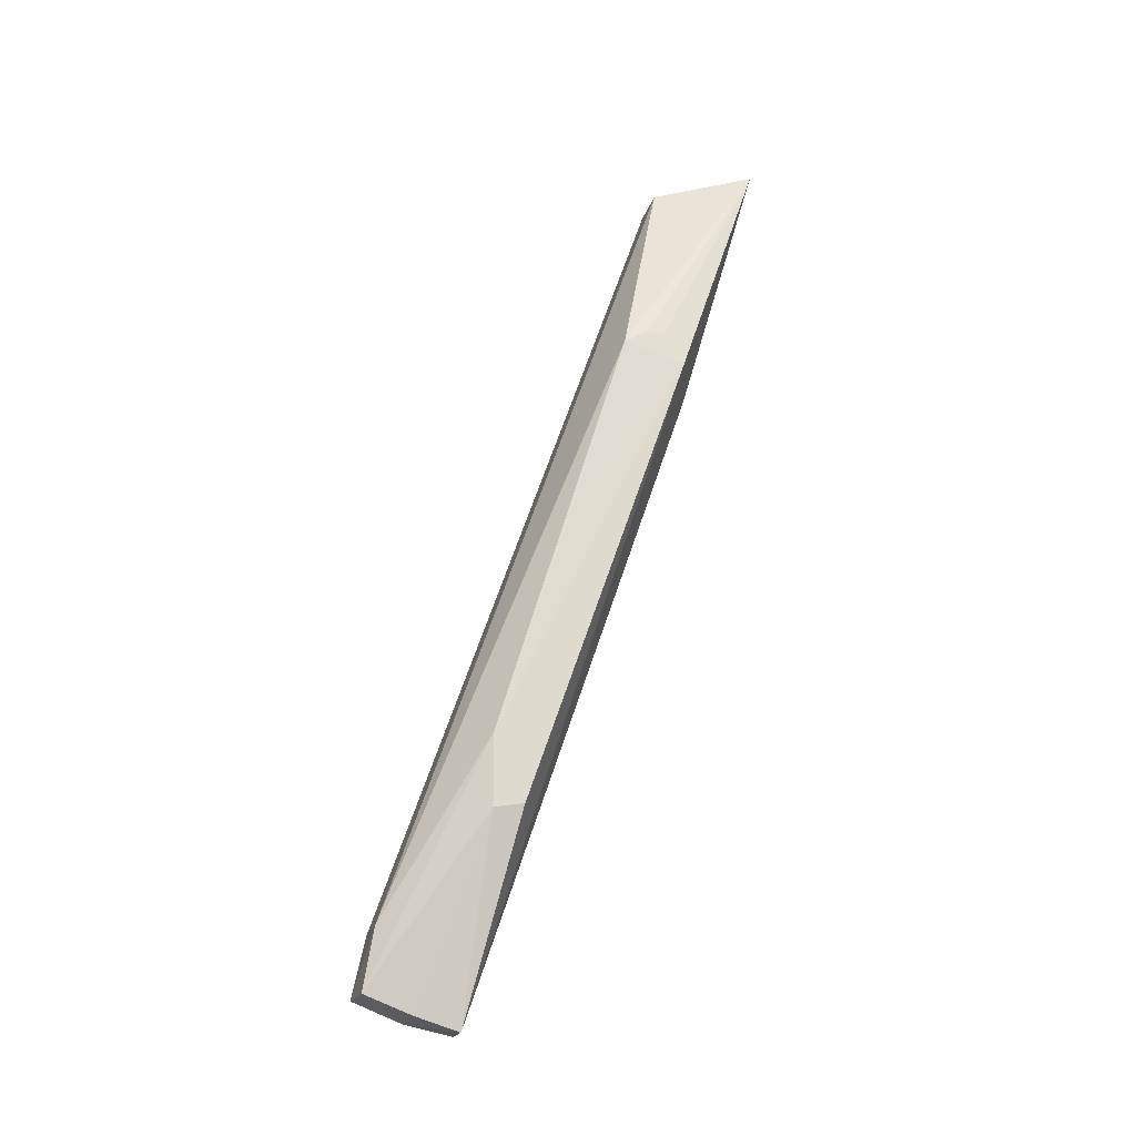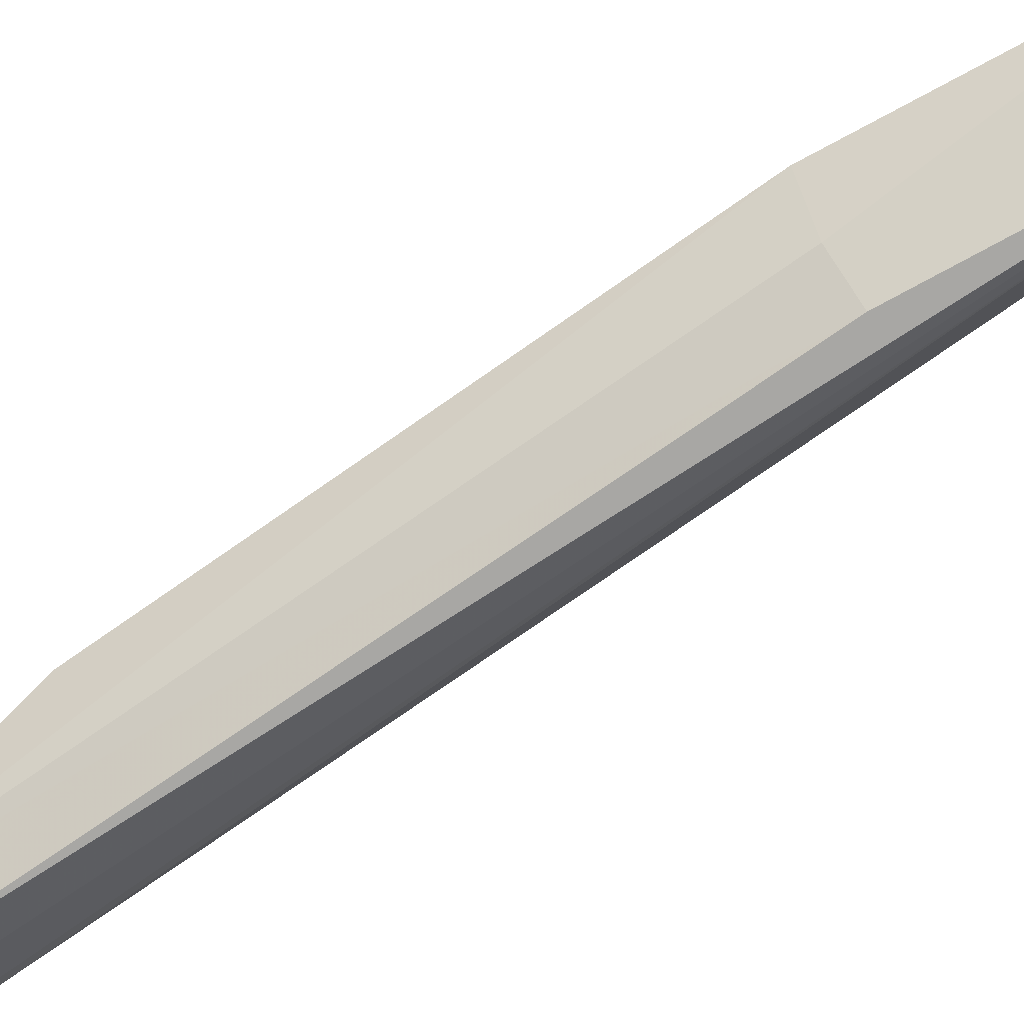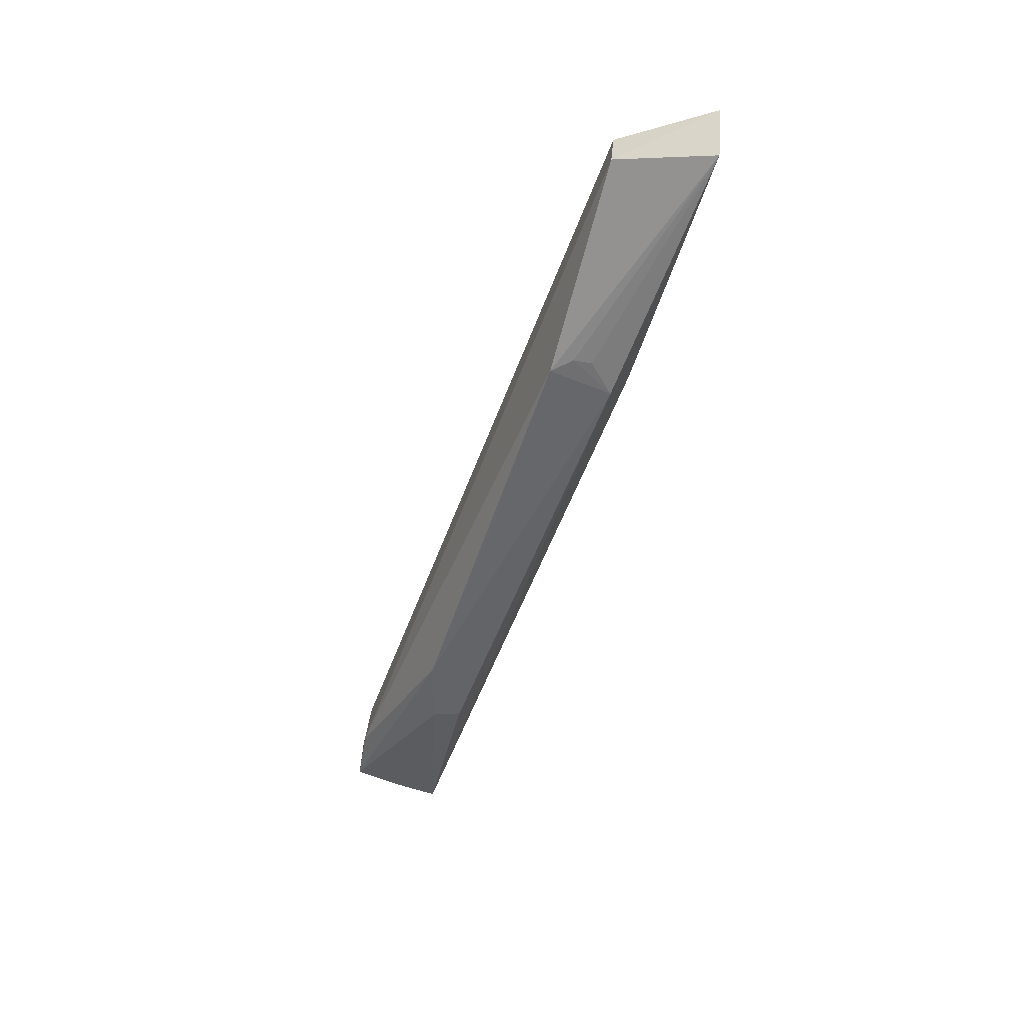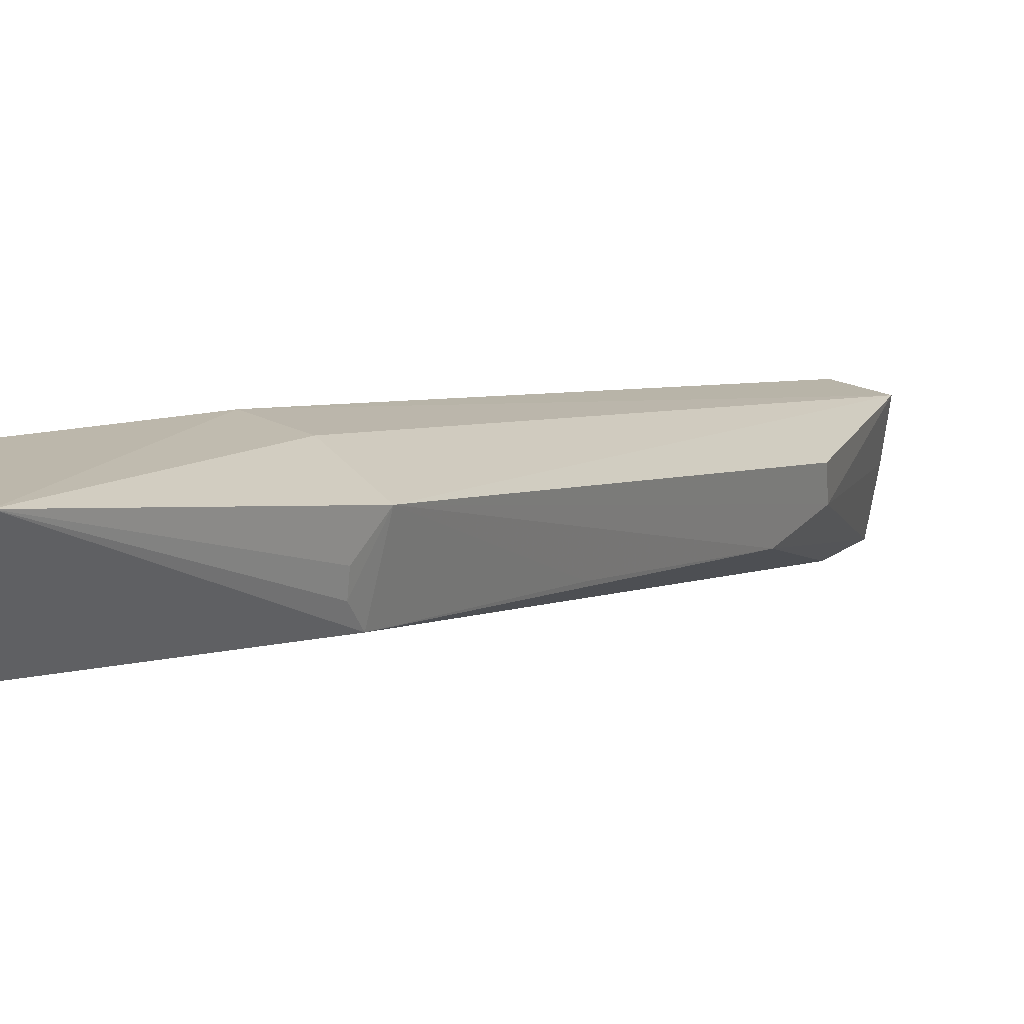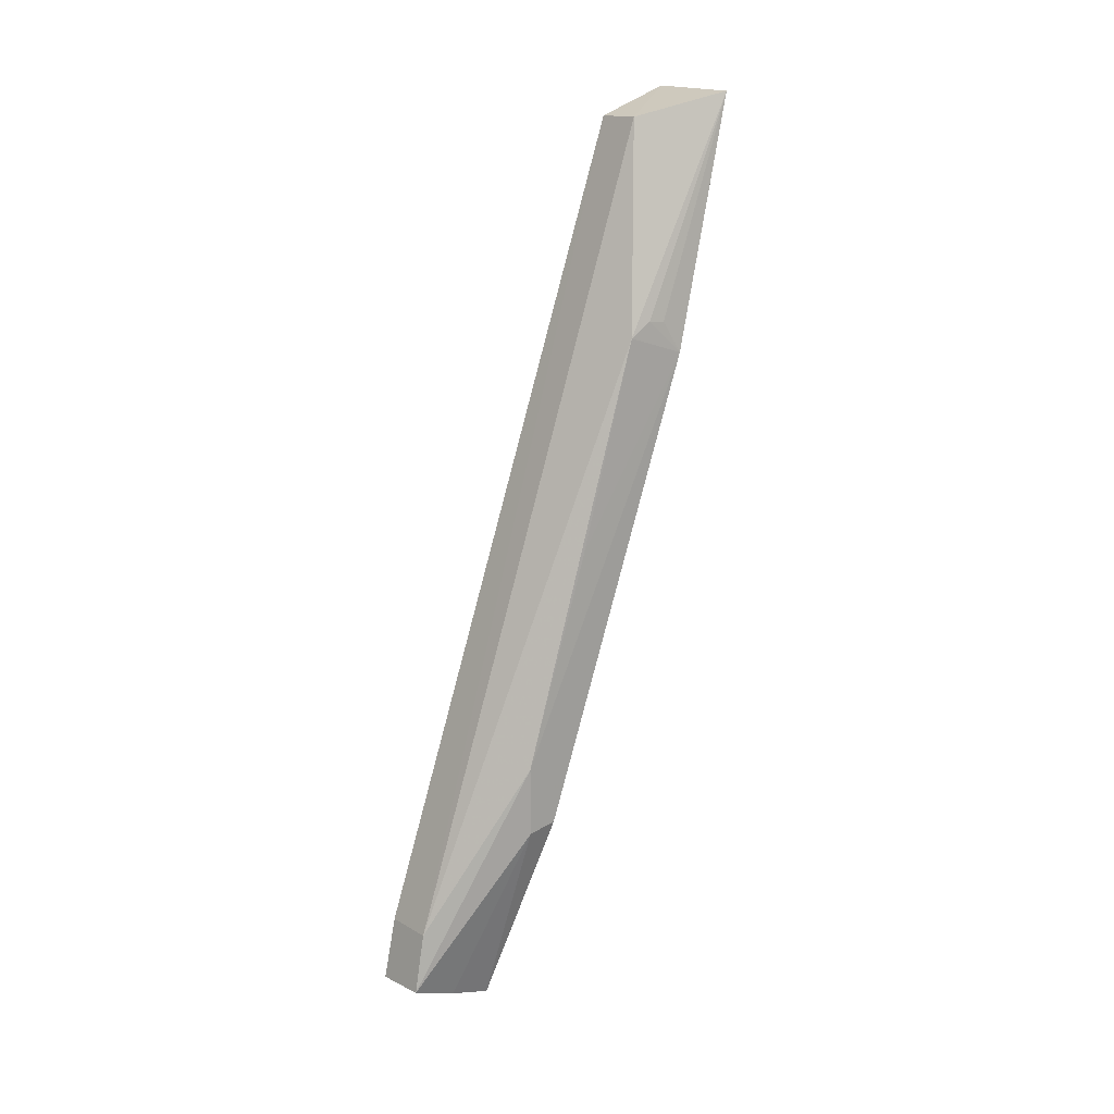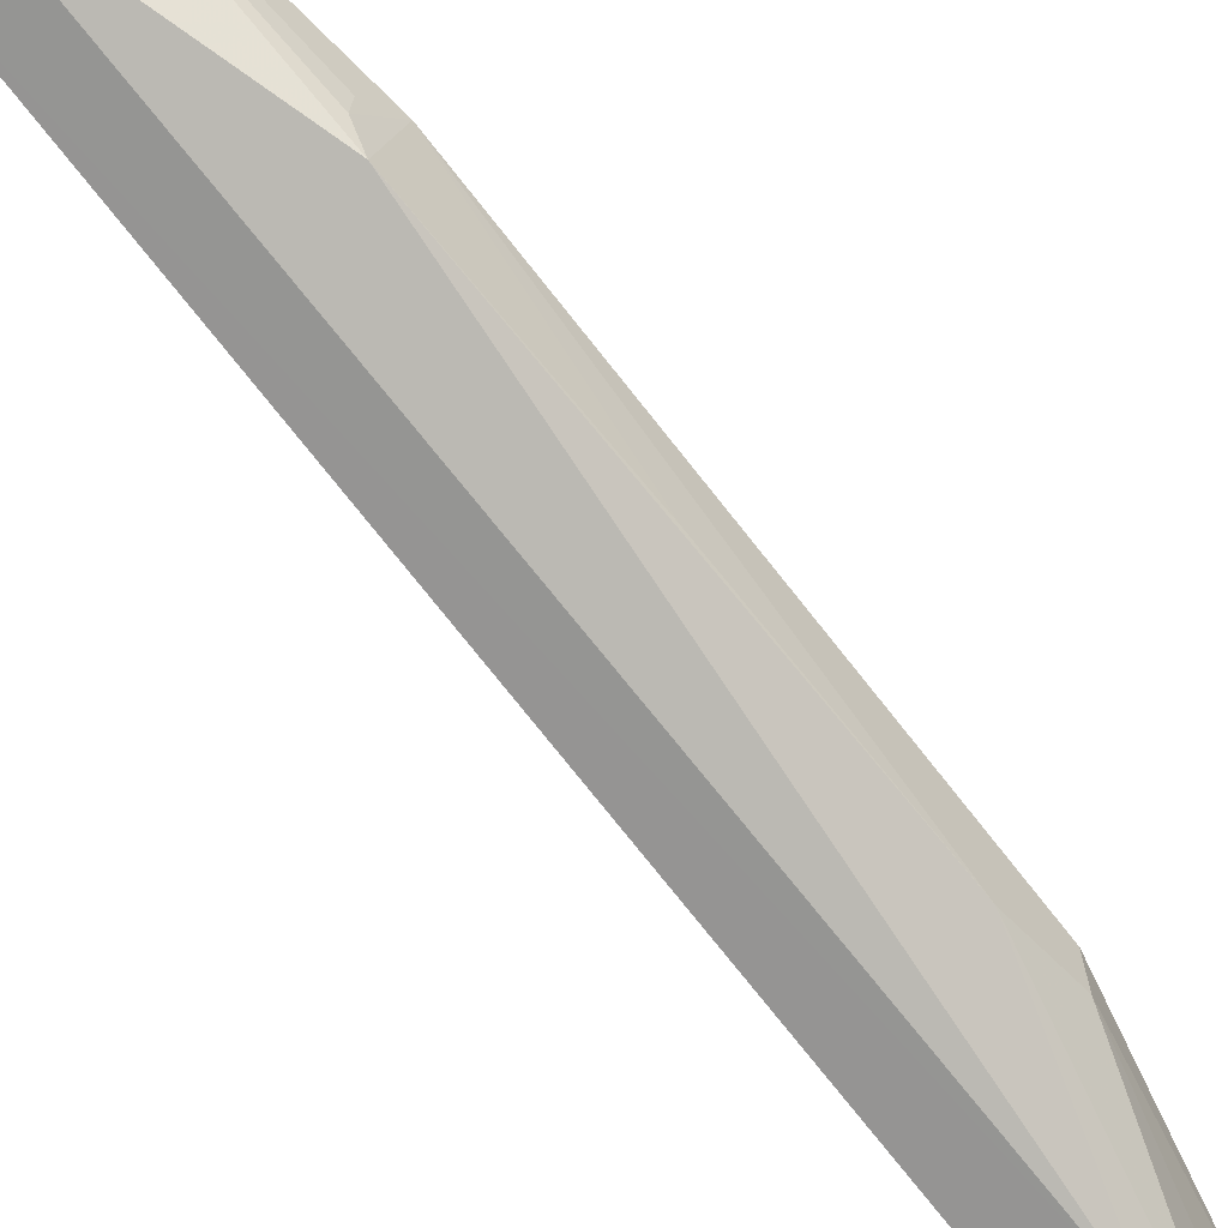
<metadata>
{"format":"obj","ext":"obj","renderer":"f3d","projection":"perspective","resolution":1024,"background":"white","views":[{"elev":-19.8,"azim":75.9,"up":"+Z"},{"elev":63.0,"azim":-118.8,"up":"+Y"},{"elev":37.7,"azim":95.7,"up":"+Z"},{"elev":25.9,"azim":32.5,"up":"+Y"},{"elev":17.0,"azim":49.8,"up":"+Z"},{"elev":-55.8,"azim":42.0,"up":"+Y"}]}
</metadata>
<code>
v 0.06631 0.03231 0.1001
v 0.06958 0.01572 0.07515
v 0.06962 0.004788 0.02231
v 0.05845 8.248e-06 0.0004233
v 0.05857 0.02125 0.09753
v 0.06363 -0.009062 0.01051
v 0.06373 0.02417 0.07109
v 0.07002 0.02242 0.07291
v 0.06342 0.02129 0.09764
v 0.06961 0.00147 0.02943
v 0.06343 -0.000134 0.0003
v 0.0582 -0.009066 0.01045
v 0.05591 0.03231 0.1002
v 0.06967 0.02027 0.07649
v 0.06353 -0.01018 0.003776
v 0.06964 0.009107 0.05267
v 0.05843 0.02436 0.07091
v 0.05807 -0.005142 0.00157
v 0.0696 0.01826 0.0767
v 0.06958 0.001506 0.02177
v 0.0582 -0.01054 0.003668
v 0.0635 -0.004977 0.00179
f 8 7 1
f 9 2 1
f 9 6 2
f 9 5 6
f 10 2 6
f 11 8 3
f 11 7 8
f 12 6 5
f 13 9 1
f 13 5 9
f 13 12 5
f 14 8 1
f 15 10 6
f 16 10 8
f 16 8 2
f 16 2 10
f 17 11 4
f 17 7 11
f 17 4 13
f 17 13 1
f 17 1 7
f 18 13 4
f 18 4 11
f 19 14 1
f 19 1 2
f 19 2 8
f 19 8 14
f 20 10 15
f 20 3 8
f 20 8 10
f 20 11 3
f 21 15 6
f 21 6 12
f 21 18 15
f 21 12 13
f 21 13 18
f 22 18 11
f 22 15 18
f 22 20 15
f 22 11 20

</code>
